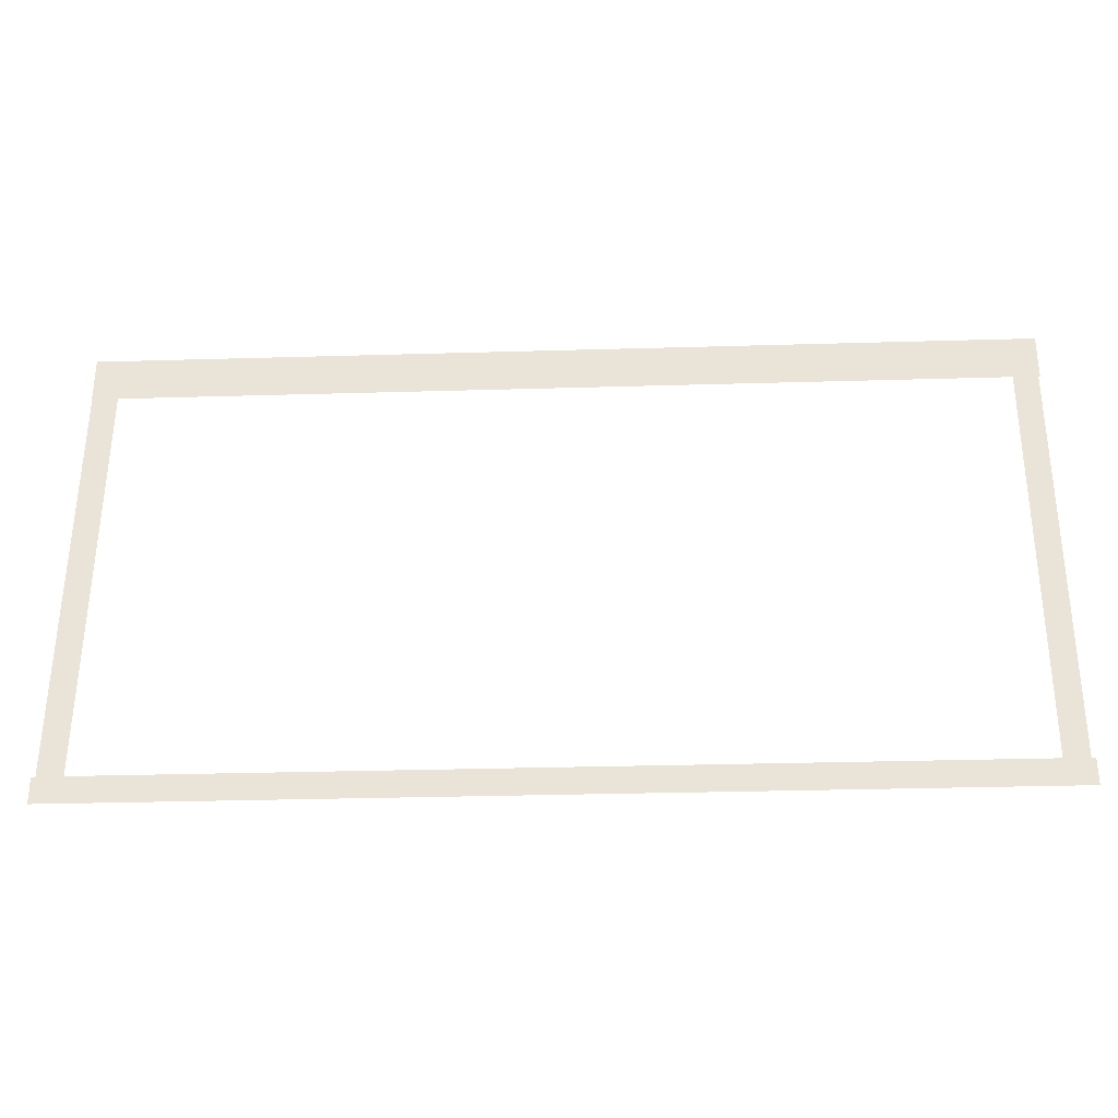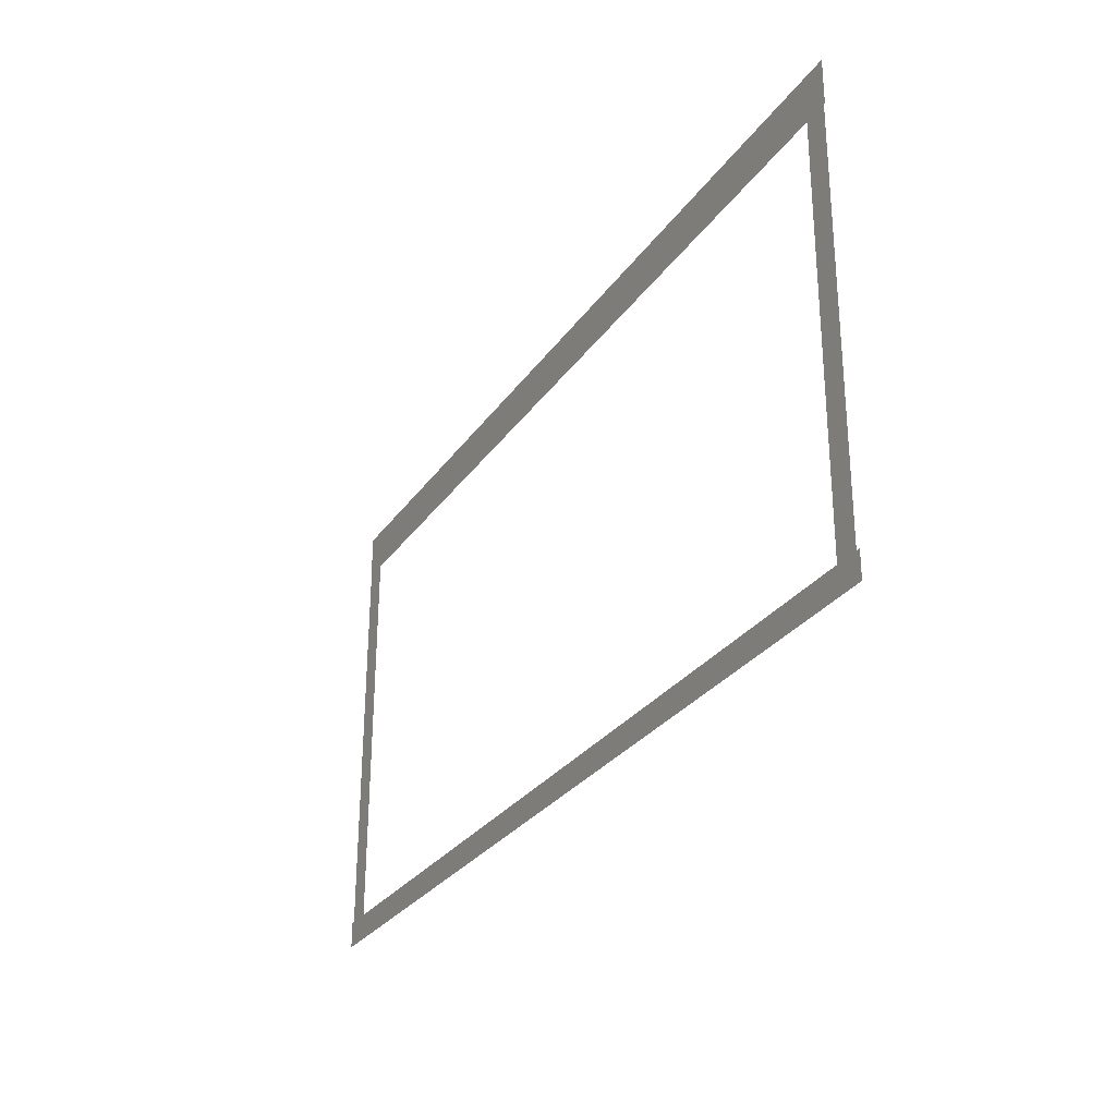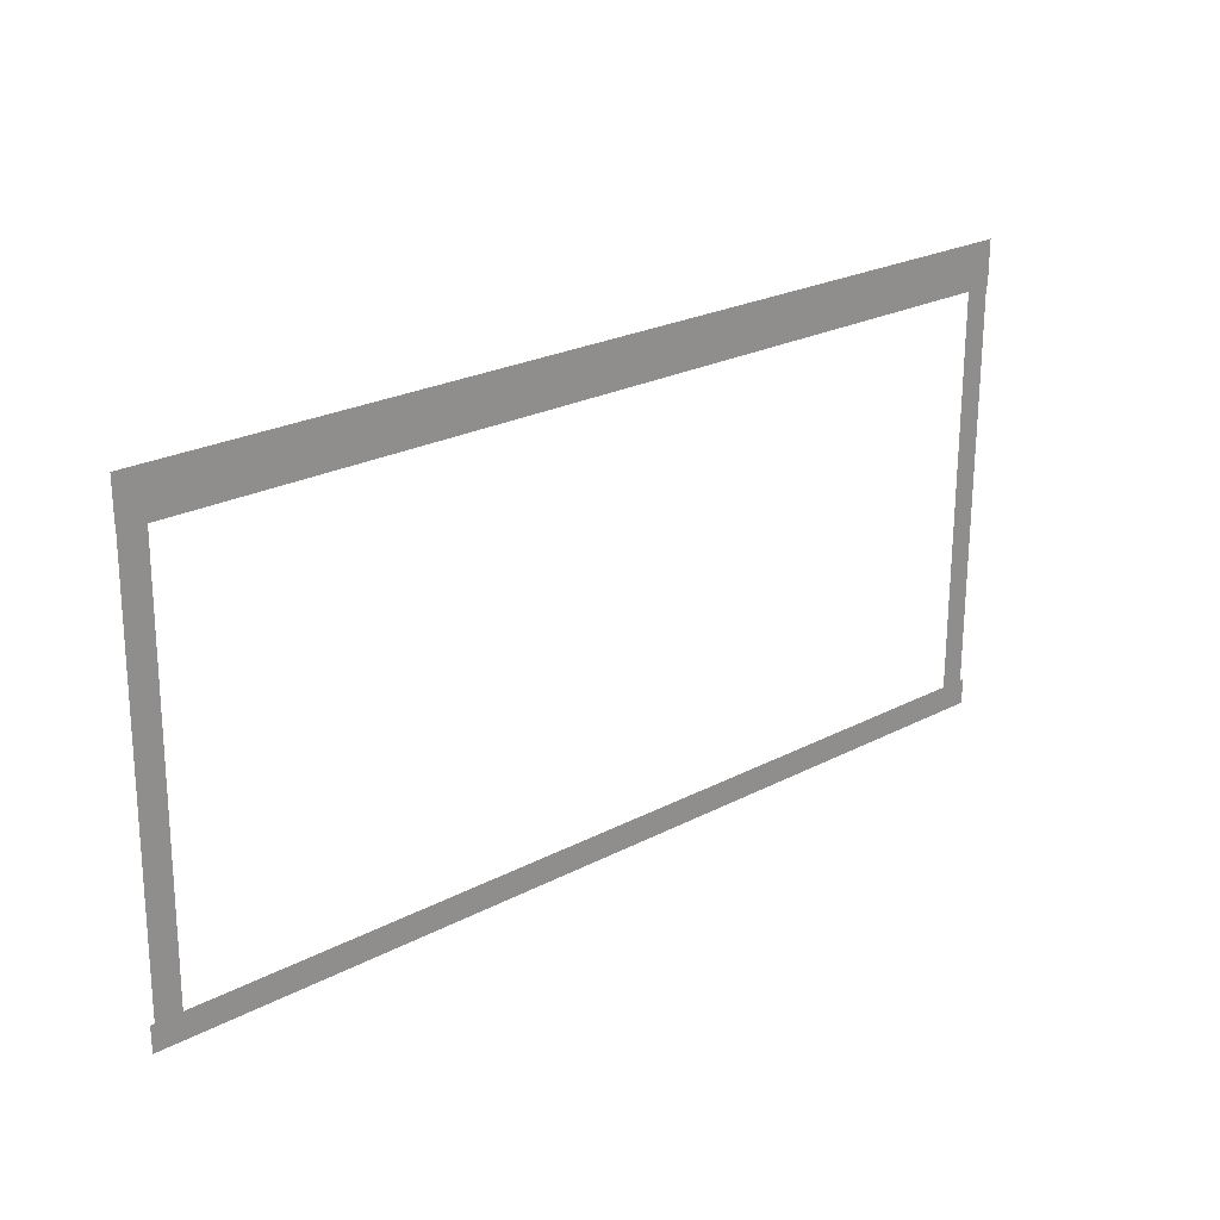
<metadata>
{"format":"obj","ext":"obj","renderer":"f3d","projection":"perspective","resolution":1024,"background":"white","views":[{"elev":-31.1,"azim":-177.6,"up":"+Y"},{"elev":-28.1,"azim":-117.5,"up":"+Y"},{"elev":24.2,"azim":139.2,"up":"+Y"}]}
</metadata>
<code>
v -109.4 -10.47 0.002
v -109.4 -14.33 0.002
v -108.9 -14.33 0.002
v -108.9 -10.47 0.002
v -108.4 -14.33 0.002
v -108.4 -10.47 0.002
v -109.4 -6.6 0.002
v -109.4 -10.47 0.002
v -108.9 -10.47 0.002
v -108.9 -6.6 0.002
v -108.4 -10.47 0.002
v -108.4 -6.6 0.002
v -109.4 -2.734 0.002
v -109.4 -6.6 0.002
v -108.9 -6.6 0.002
v -108.9 -2.734 0.002
v -108.4 -6.6 0.002
v -108.4 -2.734 0.002
v -109.4 1.133 0.002
v -109.4 -2.734 0.002
v -108.9 -2.734 0.002
v -108.9 1.133 0.002
v -108.4 -2.734 0.002
v -108.4 1.133 0.002
v -109.4 5 0.002
v -109.4 1.133 0.002
v -108.9 1.133 0.002
v -108.9 5 0.002
v -108.4 1.133 0.002
v -108.4 5 0.002
v -109.4 5 0.002
v -108.9 5 0.002
v -108.4 5 0.002
v -70.4 1.14 0.002
v -70.45 5.007 0.002
v -70.99 5 0.002
v -70.94 1.133 0.002
v -71.53 4.993 0.002
v -71.48 1.126 0.002
v -70.35 -2.726 0.002
v -70.4 1.14 0.002
v -70.94 1.133 0.002
v -70.89 -2.734 0.002
v -71.48 1.126 0.002
v -71.43 -2.741 0.002
v -70.3 -6.593 0.002
v -70.35 -2.726 0.002
v -70.89 -2.734 0.002
v -70.84 -6.6 0.002
v -71.43 -2.741 0.002
v -71.38 -6.608 0.002
v -70.25 -10.46 0.002
v -70.3 -6.593 0.002
v -70.84 -6.6 0.002
v -70.79 -10.47 0.002
v -71.38 -6.608 0.002
v -71.32 -10.47 0.002
v -70.19 -14.33 0.002
v -70.25 -10.46 0.002
v -70.79 -10.47 0.002
v -70.73 -14.33 0.002
v -71.32 -10.47 0.002
v -71.27 -14.34 0.002
v -70.19 -14.33 0.002
v -70.73 -14.33 0.002
v -71.27 -14.34 0.002
v -73.81 -14.89 0.001
v -70.61 -14.89 0.001
v -70.61 -14.33 0.001
v -73.81 -14.33 0.001
v -70.61 -13.78 0.001
v -73.81 -13.78 0.001
v -77.01 -14.89 0.001
v -73.81 -14.89 0.001
v -73.81 -14.33 0.001
v -77.01 -14.33 0.001
v -73.81 -13.78 0.001
v -77.01 -13.78 0.001
v -80.21 -14.89 0.001
v -77.01 -14.89 0.001
v -77.01 -14.33 0.001
v -80.21 -14.33 0.001
v -77.01 -13.78 0.001
v -80.21 -13.78 0.001
v -83.41 -14.89 0.001
v -80.21 -14.89 0.001
v -80.21 -14.33 0.001
v -83.41 -14.33 0.001
v -80.21 -13.78 0.001
v -83.41 -13.78 0.001
v -86.61 -14.89 0.001
v -83.41 -14.89 0.001
v -83.41 -14.33 0.001
v -86.61 -14.33 0.001
v -83.41 -13.78 0.001
v -86.61 -13.78 0.001
v -89.81 -14.89 0.001
v -86.61 -14.89 0.001
v -86.61 -14.33 0.001
v -89.81 -14.33 0.001
v -86.61 -13.78 0.001
v -89.81 -13.78 0.001
v -93.01 -14.89 0.001
v -89.81 -14.89 0.001
v -89.81 -14.33 0.001
v -93.01 -14.33 0.001
v -89.81 -13.78 0.001
v -93.01 -13.78 0.001
v -96.21 -14.89 0.001
v -93.01 -14.89 0.001
v -93.01 -14.33 0.001
v -96.21 -14.33 0.001
v -93.01 -13.78 0.001
v -96.21 -13.78 0.001
v -99.41 -14.89 0.001
v -96.21 -14.89 0.001
v -96.21 -14.33 0.001
v -99.41 -14.33 0.001
v -96.21 -13.78 0.001
v -99.41 -13.78 0.001
v -102.6 -14.89 0.001
v -99.41 -14.89 0.001
v -99.41 -14.33 0.001
v -102.6 -14.33 0.001
v -99.41 -13.78 0.001
v -102.6 -13.78 0.001
v -105.8 -14.89 0.001
v -102.6 -14.89 0.001
v -102.6 -14.33 0.001
v -105.8 -14.33 0.001
v -102.6 -13.78 0.001
v -105.8 -13.78 0.001
v -108.9 -14.89 0.001
v -105.8 -14.89 0.001
v -105.8 -14.33 0.001
v -108.9 -14.33 0.001
v -105.8 -13.78 0.001
v -108.9 -13.78 0.001
v -109 -14.89 0.001
v -109 -14.33 0.001
v -109 -13.78 0.001
v -70.61 -14.89 0.001
v -70.03 -14.89 0.001
v -70.03 -14.33 0.001
v -70.61 -14.33 0.001
v -70.03 -13.78 0.001
v -70.61 -13.78 0.001
v -109.6 -14.89 0.001
v -109 -14.89 0.001
v -109 -14.33 0.001
v -109.6 -14.33 0.001
v -109 -13.78 0.001
v -109.6 -13.78 0.001
v -105.3 5.384 0
v -108.4 5.384 0
v -108.4 4.423 0
v -105.3 4.423 0
v -108.4 3.462 0
v -105.3 3.462 0
v -102.2 5.384 0
v -105.3 5.384 0
v -105.3 4.423 0
v -102.2 4.423 0
v -105.3 3.462 0
v -102.2 3.462 0
v -99.17 5.384 0
v -102.2 5.384 0
v -102.2 4.423 0
v -99.17 4.423 0
v -102.2 3.462 0
v -99.17 3.462 0
v -96.09 5.384 0
v -99.17 5.384 0
v -99.17 4.423 0
v -96.09 4.423 0
v -99.17 3.462 0
v -96.09 3.462 0
v -93.01 5.384 0
v -96.09 5.384 0
v -96.09 4.423 0
v -93.01 4.423 0
v -96.09 3.462 0
v -93.01 3.462 0
v -89.93 5.384 0
v -93.01 5.384 0
v -93.01 4.423 0
v -89.93 4.423 0
v -93.01 3.462 0
v -89.93 3.462 0
v -86.85 5.384 0
v -89.93 5.384 0
v -89.93 4.423 0
v -86.85 4.423 0
v -89.93 3.462 0
v -86.85 3.462 0
v -83.78 5.384 0
v -86.85 5.384 0
v -86.85 4.423 0
v -83.78 4.423 0
v -86.85 3.462 0
v -83.78 3.462 0
v -80.7 5.384 0
v -83.78 5.384 0
v -83.78 4.423 0
v -80.7 4.423 0
v -83.78 3.462 0
v -80.7 3.462 0
v -77.62 5.384 0
v -80.7 5.384 0
v -80.7 4.423 0
v -77.62 4.423 0
v -80.7 3.462 0
v -77.62 3.462 0
v -74.54 5.384 0
v -77.62 5.384 0
v -77.62 4.423 0
v -74.54 4.423 0
v -77.62 3.462 0
v -74.54 3.462 0
v -71.46 5.384 0
v -74.54 5.384 0
v -74.54 4.423 0
v -71.46 4.423 0
v -74.54 3.462 0
v -71.46 3.462 0
v -108.4 5.384 0
v -109.5 5.384 0
v -109.5 4.423 0
v -108.4 4.423 0
v -109.5 3.462 0
v -108.4 3.462 0
v -70.99 5.384 0
v -71.46 5.384 0
v -71.46 4.423 0
v -70.99 4.423 0
v -71.46 3.462 0
v -70.99 3.462 0
v -70.42 5.384 0
v -70.42 4.423 0
v -70.42 3.462 0
g Terrain_1663_7
f 1 3 2
f 4 3 1
f 4 5 3
f 6 5 4
f 7 9 8
f 10 9 7
f 10 11 9
f 12 11 10
f 13 15 14
f 16 15 13
f 16 17 15
f 18 17 16
f 19 21 20
f 22 21 19
f 22 23 21
f 24 23 22
f 25 27 26
f 28 27 25
f 28 29 27
f 30 29 28
f 31 28 25
f 32 28 31
f 32 30 28
f 33 30 32
f 34 36 35
f 37 36 34
f 37 38 36
f 39 38 37
f 40 42 41
f 43 42 40
f 43 44 42
f 45 44 43
f 46 48 47
f 49 48 46
f 49 50 48
f 51 50 49
f 52 54 53
f 55 54 52
f 55 56 54
f 57 56 55
f 58 60 59
f 61 60 58
f 61 62 60
f 63 62 61
f 64 61 58
f 65 61 64
f 65 63 61
f 66 63 65
f 67 69 68
f 70 69 67
f 70 71 69
f 72 71 70
f 73 75 74
f 76 75 73
f 76 77 75
f 78 77 76
f 79 81 80
f 82 81 79
f 82 83 81
f 84 83 82
f 85 87 86
f 88 87 85
f 88 89 87
f 90 89 88
f 91 93 92
f 94 93 91
f 94 95 93
f 96 95 94
f 97 99 98
f 100 99 97
f 100 101 99
f 102 101 100
f 103 105 104
f 106 105 103
f 106 107 105
f 108 107 106
f 109 111 110
f 112 111 109
f 112 113 111
f 114 113 112
f 115 117 116
f 118 117 115
f 118 119 117
f 120 119 118
f 121 123 122
f 124 123 121
f 124 125 123
f 126 125 124
f 127 129 128
f 130 129 127
f 130 131 129
f 132 131 130
f 133 135 134
f 136 135 133
f 136 137 135
f 138 137 136
f 139 136 133
f 140 136 139
f 140 138 136
f 141 138 140
f 142 144 143
f 145 144 142
f 145 146 144
f 147 146 145
f 148 150 149
f 151 150 148
f 151 152 150
f 153 152 151
f 154 156 155
f 157 156 154
f 157 158 156
f 159 158 157
f 160 162 161
f 163 162 160
f 163 164 162
f 165 164 163
f 166 168 167
f 169 168 166
f 169 170 168
f 171 170 169
f 172 174 173
f 175 174 172
f 175 176 174
f 177 176 175
f 178 180 179
f 181 180 178
f 181 182 180
f 183 182 181
f 184 186 185
f 187 186 184
f 187 188 186
f 189 188 187
f 190 192 191
f 193 192 190
f 193 194 192
f 195 194 193
f 196 198 197
f 199 198 196
f 199 200 198
f 201 200 199
f 202 204 203
f 205 204 202
f 205 206 204
f 207 206 205
f 208 210 209
f 211 210 208
f 211 212 210
f 213 212 211
f 214 216 215
f 217 216 214
f 217 218 216
f 219 218 217
f 220 222 221
f 223 222 220
f 223 224 222
f 225 224 223
f 226 228 227
f 229 228 226
f 229 230 228
f 231 230 229
f 232 234 233
f 235 234 232
f 235 236 234
f 237 236 235
f 238 235 232
f 239 235 238
f 239 237 235
f 240 237 239

</code>
